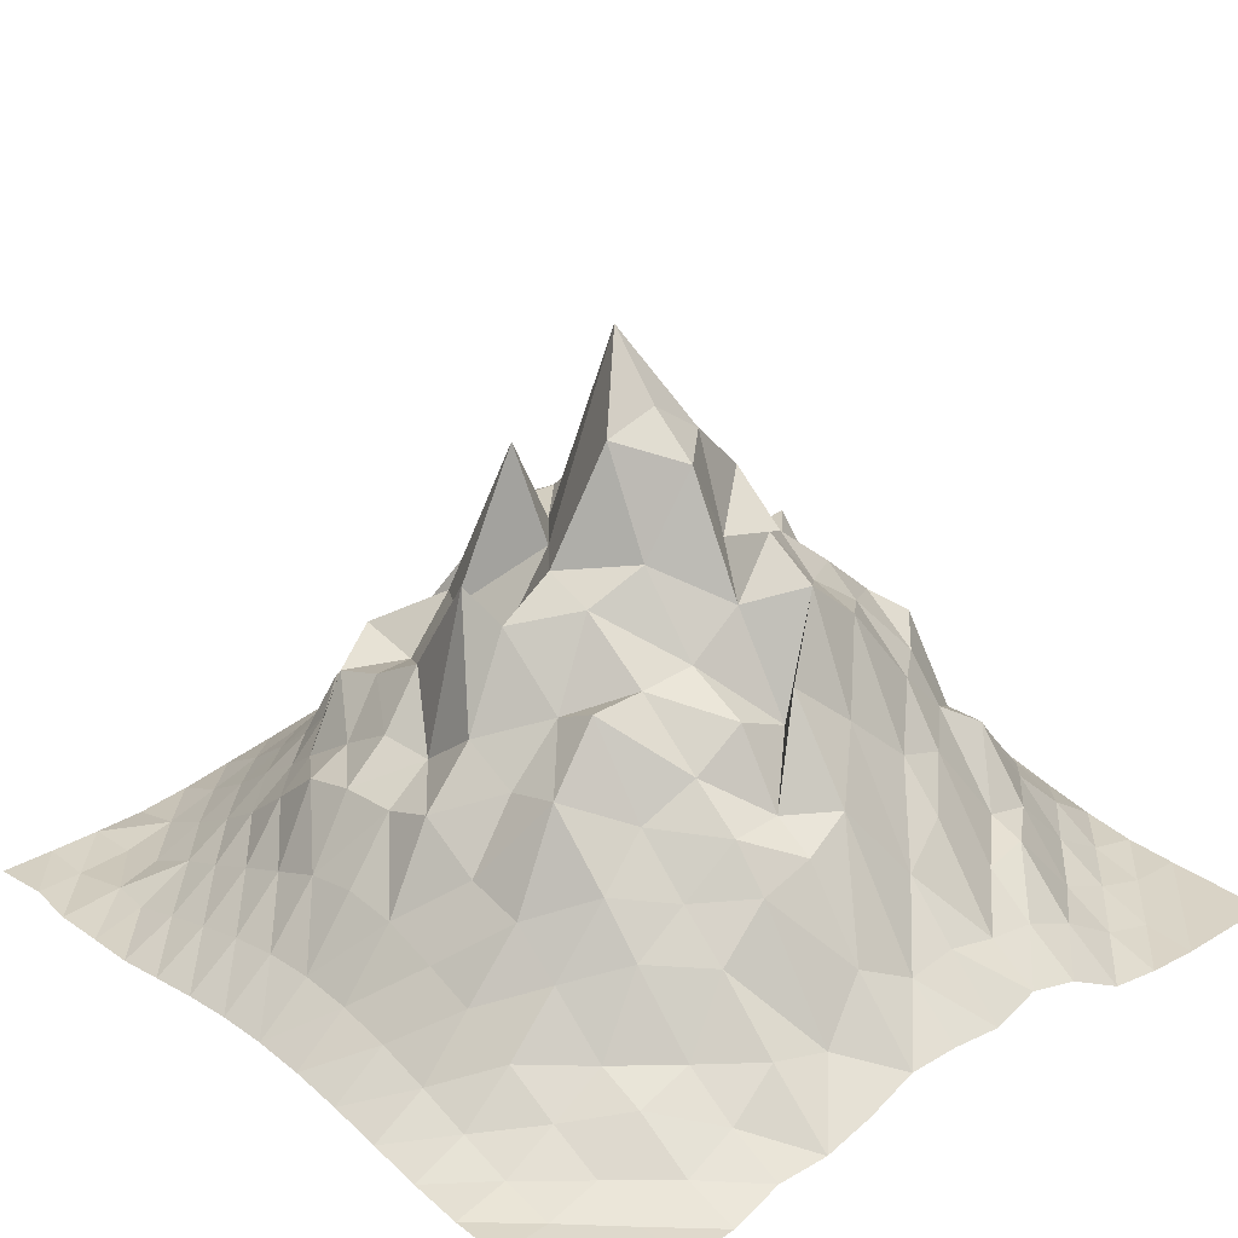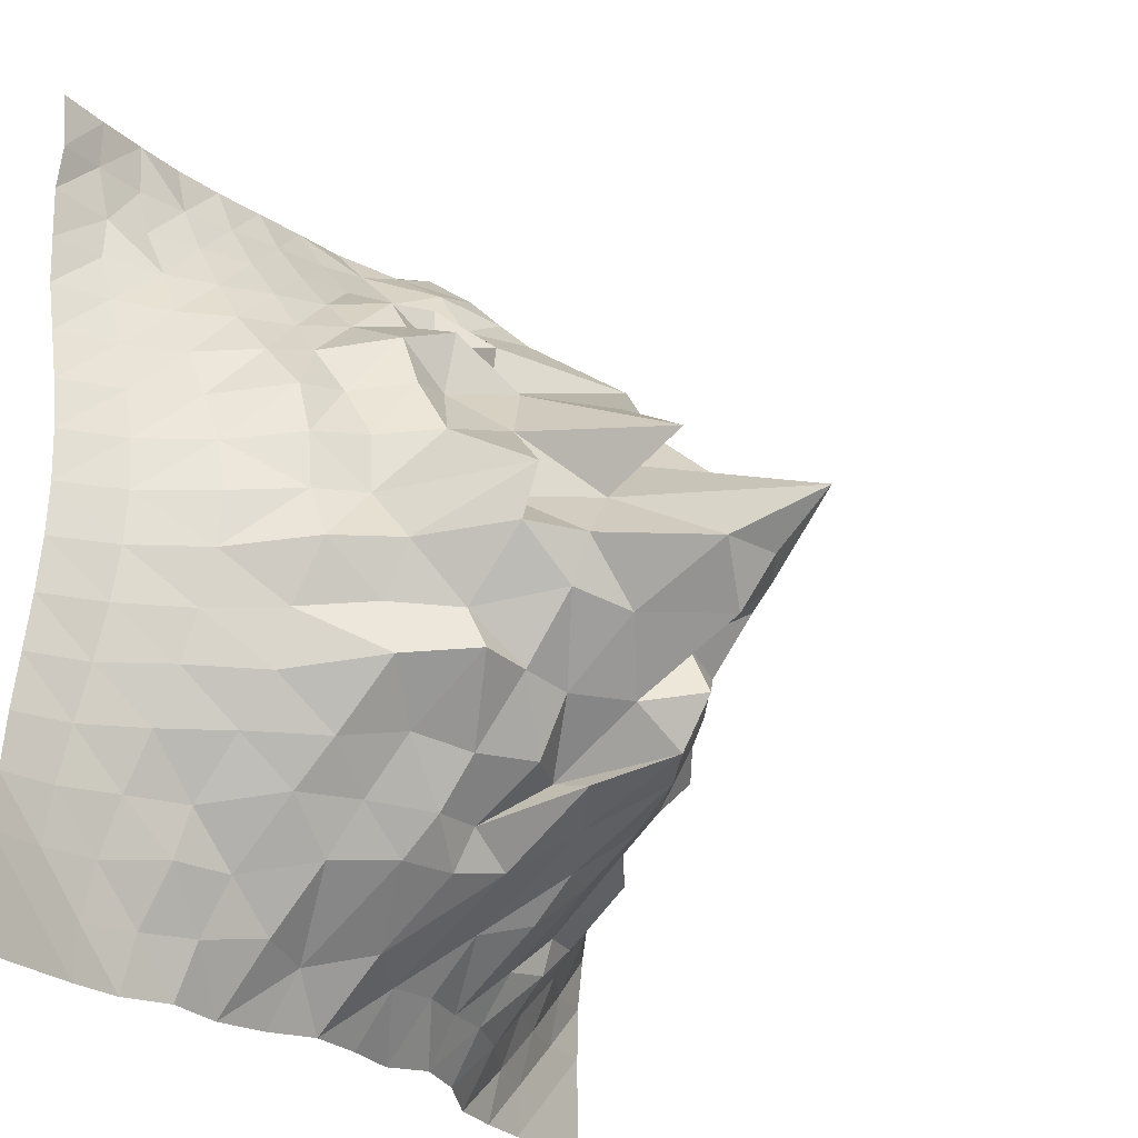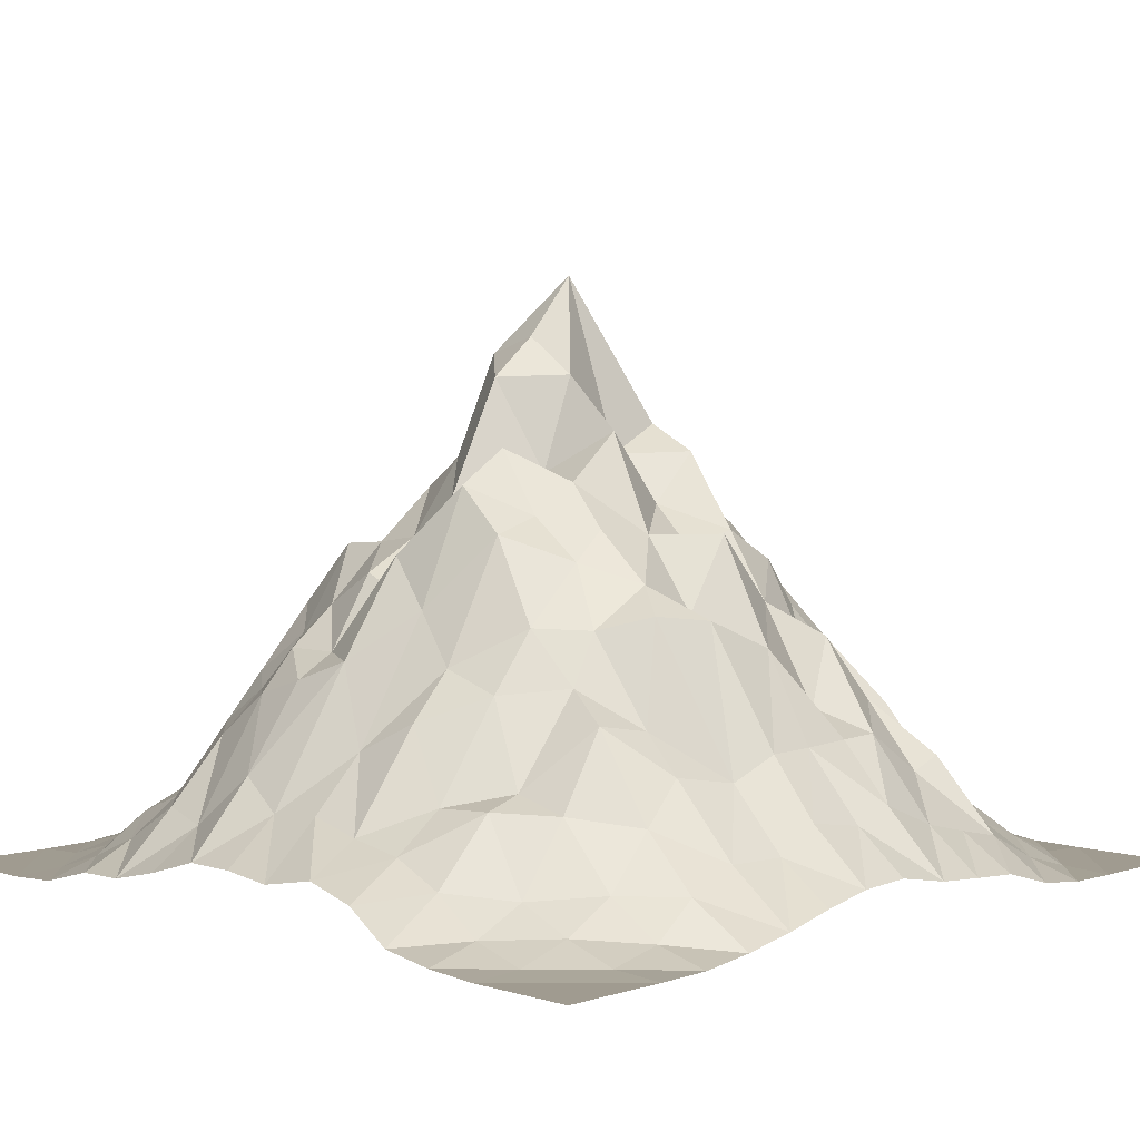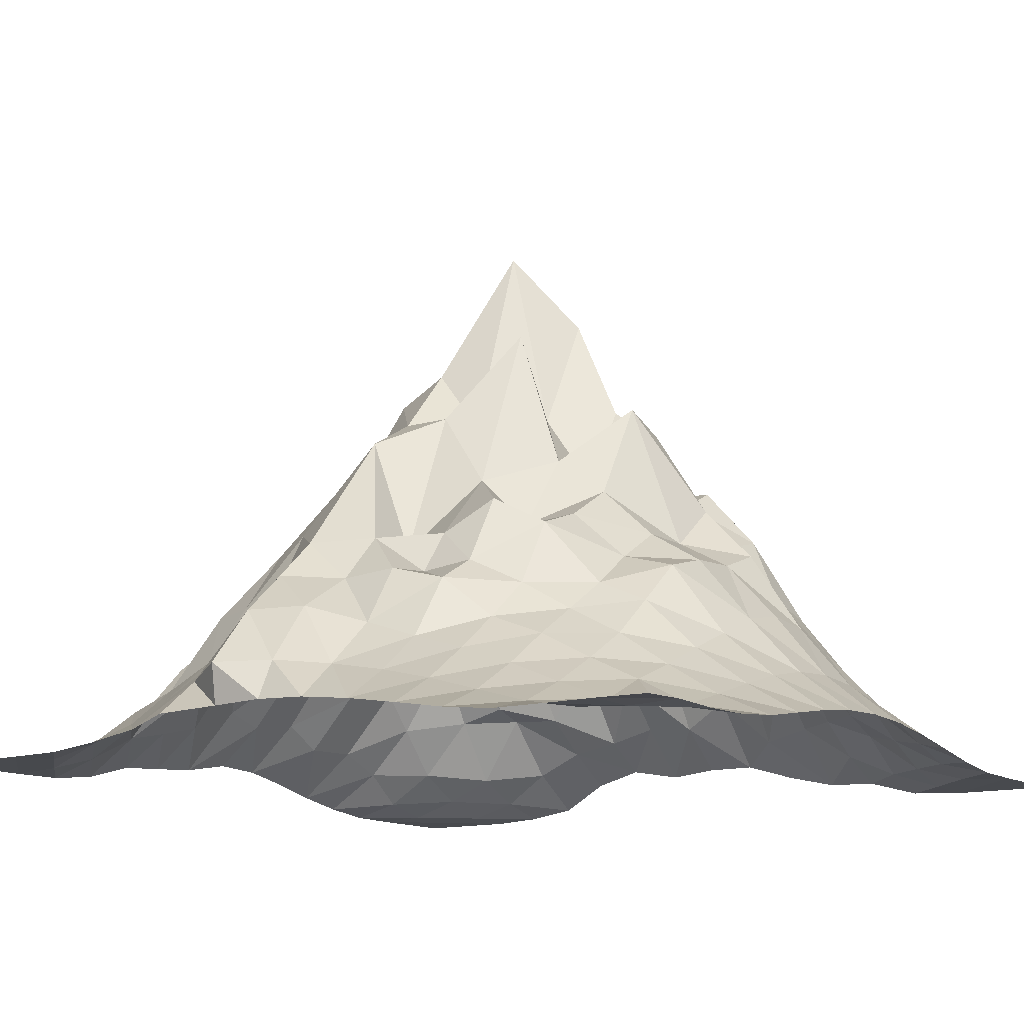
<metadata>
{"format":"obj","ext":"obj","renderer":"f3d","projection":"perspective","resolution":1024,"background":"white","views":[{"elev":28.3,"azim":138.0,"up":"+Y"},{"elev":-25.8,"azim":125.2,"up":"+Z"},{"elev":4.2,"azim":-135.5,"up":"+Y"},{"elev":-13.0,"azim":34.7,"up":"+Y"}]}
</metadata>
<code>
o Plane
v -14.44 0 14.44
v 14.42 0.00889 14.42
v -14.44 0 -14.44
v 14.44 0 -14.44
v -14.35 1.355 -0.09204
v 0.005338 1.058 14.47
v 14.44 1.091 0
v 0.01396 1.599 -14.22
v 0.1208 19.64 0.3979
v -14.44 0.2302 7.215
v 7.219 0.2208 14.44
v 14.44 0.2208 -7.219
v -7.215 0.3658 -14.38
v -14.43 0.2359 -7.224
v -7.219 0.2208 14.44
v 14.44 0.2208 7.219
v 7.229 0.5869 -14.28
v 0.03427 9.221 -6.969
v 0.5047 7.164 9.197
v -6.931 11.33 0.22
v 7.399 7.637 0.6047
v 7.407 4.238 7.705
v -7.081 4.524 7.621
v -7.085 7.003 -6.726
v 7.229 6.453 -7.078
v -14.44 0 10.83
v 10.82 0.0309 14.37
v 14.44 0 -10.83
v -10.83 0 -14.44
v -14.39 0.9521 -3.66
v -3.609 0.8079 15.09
v 14.44 0.8079 3.609
v 3.616 1.056 -14.33
v 0.08265 7.489 -9.544
v 0.4802 12.24 5.191
v -10.62 4.911 -0.01309
v 3.951 10.25 1.136
v -14.43 0.8791 3.584
v 3.613 0.7849 14.45
v 14.44 0.8079 -3.609
v -3.584 1.74 -14.04
v -14.44 0 -10.83
v -10.83 0 14.44
v 14.41 0.01743 10.81
v 10.83 0 -14.44
v 0.1267 16.27 -3.009
v 0.1122 4.38 12.39
v -3.376 12.14 0.9213
v 10.86 4.756 0.0952
v 7.503 6.509 4.486
v 7.271 2.026 10.91
v 4.05 6.102 8.636
v 10.82 2.142 7.289
v -6.679 7.805 4.269
v -7.185 2.401 10.77
v -10.55 4.003 6.604
v -3.312 7.832 8.426
v -7.133 3.719 -10.31
v -6.999 9.923 -3.518
v -10.61 3.271 -7.273
v -3.431 11.43 -6.333
v 7.23 2.63 -10.65
v 7.3 8.165 -3.154
v 3.64 8.908 -7.014
v 10.84 2.472 -7.112
v 10.83 3.989 -3.605
v 3.795 12.61 -2.518
v 3.669 6.238 -9.906
v -3.495 12.96 -3.095
v -10.75 4.229 -3.676
v -10.83 0.6474 -10.79
v -3.55 3.59 11.46
v -10.79 0.8511 10.73
v -10.42 5.002 3.423
v 10.81 0.6103 10.78
v 3.712 3.203 11.17
v 4.176 7.848 5.476
v 10.86 3.65 3.74
v -3.273 11.13 4.718
v -3.554 5.947 -9.962
v 10.83 0.5854 -10.82
v -14.44 0 12.63
v 12.59 0.043 14.35
v 14.44 0 -12.63
v -12.63 0 -14.44
v -14.36 1.27 -1.893
v -1.802 0.9999 14.46
v 14.44 1.016 1.805
v 1.821 1.592 -14.19
v 0.01404 3.083 -12.41
v 0.4069 12.4 3.145
v -12.59 2.726 -0.04725
v 2.136 12.79 1.129
v -14.4 0.7596 5.326
v 5.415 0.5113 14.44
v 14.44 0.5166 -5.414
v -5.393 1.286 -14.11
v -14.44 0.02402 -9.024
v -9.024 0.02402 14.44
v 14.38 0.06448 9.011
v 9.026 0.09667 -14.41
v 0.09082 12.43 -4.967
v 0.2643 5.578 10.48
v -5.083 10.82 0.5815
v 9.123 6.689 0.3298
v 7.463 7.618 2.608
v 7.348 3.203 9.278
v 2.256 5.876 8.759
v 9.168 3.284 7.505
v -6.816 9.045 2.364
v -6.96 5.231 8.56
v -12.56 1.546 7.028
v -5.085 7.46 7.548
v -7.201 1.668 -12.35
v -6.863 8.644 -5.619
v -12.46 1.561 -7.409
v -5.376 8.708 -6.836
v 7.231 1.457 -12.44
v 7.27 8.665 -4.979
v 1.843 10.03 -6.984
v 9.038 4.255 -7.001
v -14.44 0.02402 9.024
v 9.024 0.02402 14.44
v 14.44 0.02402 -9.024
v -9.021 0.0996 -14.41
v -14.43 0.5561 -5.428
v -5.414 0.5166 14.44
v 14.44 0.5166 5.414
v 5.418 0.651 -14.38
v 0.1081 10.69 -7.346
v 0.5877 7.011 7.455
v -8.749 7.814 0.2542
v 5.688 12.73 0.9238
v -14.44 1.016 1.805
v 1.81 0.9807 14.49
v 14.44 1.016 -1.805
v -1.793 1.424 -14.26
v -14.44 0 -12.63
v -12.63 0 14.44
v 14.28 0.1064 12.47
v 12.63 0 -14.44
v 0.1309 17.6 -1.373
v 0.0268 2.406 13.84
v -1.551 13.72 0.849
v 12.63 2.571 0.000782
v 7.663 5.301 6.305
v 7.225 0.9794 12.65
v 5.793 5.226 8.11
v 12.6 1.041 7.231
v -6.791 6.929 5.983
v -7.219 1.016 12.63
v -8.904 3.619 7.347
v -1.503 7.052 10.22
v -7.12 4.113 -9.076
v -7.126 8.888 -1.581
v -8.609 6.057 -7.204
v -1.721 12.91 -6.205
v 7.253 4.919 -8.498
v 7.36 9.149 -1.322
v 5.455 7.858 -6.672
v 12.63 1.016 -7.219
v 10.84 3.392 -5.284
v 10.84 4.586 -1.763
v 9.053 6.057 -3.432
v 12.63 2.109 -3.609
v 3.707 10.84 -4.789
v 3.842 13.29 -0.8992
v 1.962 13.63 -2.961
v 5.534 9.987 -3.188
v 3.615 2.319 -12.54
v 3.632 7.611 -8.668
v 1.863 6.802 -9.918
v 5.46 4.755 -10.12
v -3.386 11.94 -4.656
v -3.46 14.54 -1.18
v -5.155 11.55 -3.546
v -1.637 13.18 -2.532
v -10.4 4.58 -5.805
v -10.75 4.9 -1.824
v -12.59 2.234 -3.653
v -8.151 9.074 -4.294
v -10.83 0.08658 -12.63
v -10.79 1.595 -9
v -12.63 0.08658 -10.83
v -9.021 1.425 -10.79
v -3.443 5.335 9.813
v -3.6 2.05 13.51
v -5.343 3.234 10.84
v -1.734 4.33 13.07
v -10.8 1.549 8.945
v -10.83 0.08658 12.63
v -12.63 0.08658 10.83
v -8.96 1.791 10.66
v -10.43 4.949 1.946
v -10.63 3.604 5.351
v -12.56 2.318 3.567
v -8 7.901 4.03
v 10.75 1.451 8.959
v 10.81 0.1425 12.55
v 9.032 1.283 10.85
v 12.38 0.3552 10.58
v 3.884 5.306 9.929
v 3.642 1.905 12.74
v 1.936 3.799 11.38
v 5.481 2.674 11.05
v 4.062 10.56 3.296
v 4.261 8.364 7.562
v 2.43 9.604 5.668
v 5.853 8.103 5.054
v 10.87 4.399 1.932
v 10.85 2.915 5.526
v 9.183 6.079 4.155
v 12.64 2.096 3.617
v -3.359 13.81 2.63
v -3.25 9.699 6.718
v -5.15 10.24 4.498
v -1.395 12.32 4.958
v -3.591 2.773 -12.35
v -3.498 7.471 -8.525
v -5.387 3.665 -10.61
v -1.787 4.964 -10.55
v 10.83 0.08658 -12.63
v 10.83 1.448 -8.974
v 9.04 1.916 -10.58
v 12.63 0.08658 -10.83
v 12.63 0.4664 -9.024
v 9.026 2.547 -8.983
v 9.029 0.6673 -12.55
v -1.735 9.091 -7.948
v -5.324 6.778 -8.313
v -5.391 2.433 -12.28
v -1.34 11.22 6.946
v -4.983 8.589 5.928
v -5.203 11.3 2.511
v 12.63 1.596 5.42
v 9.167 4.618 5.876
v 9.167 6.56 2.311
v 5.885 7.473 6.9
v 2.635 7.259 8.149
v 2.109 15.63 2.807
v 5.433 1.486 12.69
v 1.843 2.218 13.07
v 2.121 5.754 10.31
v 12.62 0.0196 12.6
v 9.025 0.4705 12.62
v 9.075 2.274 9.105
v -8.539 5.775 5.53
v -12.58 1.91 5.314
v -12.45 3.145 1.588
v -9.024 0.4664 12.63
v -12.63 0 12.63
v -12.62 0.5904 8.979
v -1.794 2.384 14.68
v -5.412 1.587 12.98
v -5.259 5.326 9.159
v -8.837 3.619 -8.939
v -12.63 0.4856 -9.03
v -12.63 0 -12.63
v -8.499 8.824 -2.163
v -12.45 3.019 -2.003
v -12.43 2.258 -5.643
v -1.666 16.35 -1.348
v -5.228 11.29 -1.448
v -5.243 10.59 -4.72
v 5.449 6.129 -8.477
v 1.836 7.592 -8.545
v 1.847 4.01 -11.97
v 5.633 12.08 -0.8604
v 1.955 17.04 -1.309
v 1.897 11.09 -4.978
v 12.63 2.452 -1.805
v 9.1 7.326 -1.426
v 9.03 5.567 -5.371
v 12.63 1.601 -5.414
v 5.507 10.71 -4.671
v 5.443 2.661 -12.18
v -1.689 14.03 -4.418
v -8.912 5.776 -5.488
v -9.02 0.5885 -12.58
v -1.638 5.715 11.59
v -9.012 2.472 9.023
v -8.633 5.739 2.584
v 12.6 0.4982 9.012
v 5.567 3.897 9.514
v 5.792 9.27 3.048
v 12.63 2.441 1.81
v -1.518 14.7 2.751
v -1.784 3.21 -12.31
v 12.63 0 -12.63
f 287 91 9
f 285 106 21
f 110 20 132
f 103 19 153
f 278 115 24
f 102 18 157
f 119 25 160
f 166 64 120
f 167 67 168
f 159 63 169
f 264 174 61
f 263 175 69
f 262 142 46
f 259 155 59
f 150 54 197
f 202 52 108
f 206 37 93
f 207 77 208
f 238 146 50
f 234 214 48
f 215 79 216
f 232 131 35
f 230 219 80
f 229 130 34
f 61 157 229
f 157 18 130
f 24 117 230
f 117 61 219
f 232 217 79
f 57 153 232
f 19 131 232
f 233 216 54
f 113 233 150
f 110 234 104
f 216 234 110
f 79 214 234
f 237 105 21
f 50 212 237
f 238 209 77
f 52 148 238
f 148 22 146
f 131 239 208
f 19 108 239
f 91 240 93
f 35 208 240
f 208 77 206
f 243 108 19
f 204 243 103
f 247 197 74
f 111 255 113
f 60 156 256
f 156 24 154
f 259 181 70
f 132 259 179
f 132 20 155
f 175 262 177
f 144 262 175
f 9 142 262
f 263 176 59
f 20 104 263
f 48 175 263
f 115 264 117
f 59 176 264
f 176 69 174
f 160 265 171
f 25 158 265
f 18 120 266
f 64 171 266
f 268 169 67
f 37 133 268
f 133 21 159
f 269 168 46
f 9 93 269
f 93 37 167
f 270 120 18
f 168 270 102
f 67 166 270
f 272 164 63
f 273 121 25
f 164 273 119
f 275 160 64
f 169 275 166
f 169 63 119
f 174 277 157
f 69 177 277
f 177 46 102
f 178 278 156
f 70 181 278
f 181 59 115
f 194 282 132
f 74 197 282
f 197 54 110
f 206 285 133
f 77 209 285
f 209 50 106
f 214 287 144
f 217 287 214
f 217 35 91
f 144 287 9
f 133 285 21
f 282 110 132
f 280 103 153
f 156 278 24
f 277 102 157
f 275 119 160
f 270 166 120
f 269 167 168
f 268 159 169
f 117 264 61
f 176 263 69
f 177 262 46
f 181 259 59
f 247 150 197
f 243 202 108
f 240 206 93
f 239 207 208
f 209 238 50
f 104 234 48
f 233 215 216
f 217 232 35
f 25 121 158
f 219 61 229
f 229 157 130
f 154 24 230
f 230 117 219
f 215 232 79
f 215 57 232
f 153 19 232
f 150 233 54
f 23 113 150
f 20 110 104
f 54 216 110
f 216 79 234
f 50 146 212
f 106 237 21
f 106 50 237
f 207 238 77
f 207 52 238
f 238 148 146
f 35 131 208
f 131 19 239
f 9 91 93
f 91 35 240
f 240 208 206
f 103 243 19
f 243 204 202
f 195 247 74
f 183 60 256
f 256 156 154
f 179 259 70
f 36 132 179
f 259 132 155
f 69 175 177
f 48 144 175
f 144 9 262
f 155 263 59
f 155 20 263
f 104 48 263
f 24 115 117
f 115 59 264
f 264 176 174
f 64 160 171
f 160 25 265
f 130 266 34
f 130 18 266
f 120 64 266
f 167 268 67
f 167 37 268
f 268 133 159
f 142 269 46
f 142 9 269
f 269 93 167
f 102 270 18
f 46 168 102
f 168 67 270
f 159 272 63
f 159 21 272
f 119 273 25
f 63 164 119
f 166 275 64
f 67 169 166
f 275 169 119
f 61 174 157
f 174 69 277
f 277 177 102
f 60 178 156
f 178 70 278
f 278 181 115
f 36 194 132
f 194 74 282
f 282 197 110
f 37 206 133
f 206 77 285
f 285 209 106
f 48 214 144
f 79 217 214
f 287 217 91
f 84 4 141
f 90 8 137
f 286 88 7
f 284 107 22
f 283 100 16
f 281 111 23
f 279 114 13
f 118 17 129
f 96 12 161
f 162 65 121
f 163 66 164
f 136 40 165
f 170 33 89
f 171 68 172
f 158 62 173
f 261 178 60
f 260 179 70
f 258 182 29
f 257 183 71
f 256 154 58
f 255 186 57
f 254 187 72
f 143 47 189
f 190 56 112
f 191 73 192
f 151 55 193
f 249 194 36
f 195 74 196
f 246 198 53
f 245 199 75
f 244 140 44
f 242 203 76
f 241 147 51
f 210 49 105
f 236 211 78
f 235 128 32
f 231 218 41
f 222 45 101
f 223 81 224
f 124 28 225
f 226 225 81
f 161 226 223
f 12 124 226
f 227 224 62
f 121 227 158
f 65 223 227
f 228 101 17
f 224 228 118
f 81 222 228
f 219 229 221
f 154 230 220
f 114 231 97
f 58 220 231
f 220 80 218
f 113 57 215
f 211 235 213
f 53 149 235
f 149 16 128
f 146 236 212
f 22 109 236
f 109 53 211
f 212 78 210
f 52 207 239
f 203 241 205
f 39 95 241
f 95 11 147
f 242 204 47
f 135 242 143
f 39 203 242
f 204 76 202
f 199 244 201
f 27 83 244
f 83 2 140
f 147 245 200
f 11 123 245
f 27 199 245
f 107 246 109
f 51 200 246
f 200 75 198
f 56 152 247
f 23 150 247
f 248 196 38
f 112 248 94
f 112 56 195
f 134 249 92
f 196 249 134
f 74 194 249
f 250 193 73
f 99 250 191
f 15 151 250
f 251 192 26
f 139 251 82
f 43 191 251
f 252 112 10
f 192 252 122
f 73 190 252
f 187 253 189
f 87 253 187
f 6 143 253
f 254 188 55
f 127 254 151
f 127 31 187
f 188 255 111
f 188 72 186
f 183 256 185
f 98 257 184
f 14 116 257
f 116 60 183
f 258 85 3
f 42 184 258
f 184 71 182
f 86 260 180
f 92 260 86
f 36 179 260
f 126 261 116
f 180 261 126
f 70 178 261
f 265 173 68
f 266 172 34
f 90 267 89
f 34 172 267
f 68 170 267
f 271 165 66
f 145 271 163
f 7 136 271
f 21 105 272
f 105 49 163
f 66 162 273
f 274 161 65
f 165 274 162
f 40 96 274
f 170 276 129
f 173 276 170
f 62 118 276
f 182 279 125
f 71 185 279
f 185 58 114
f 186 280 153
f 72 189 280
f 47 103 280
f 190 281 152
f 193 281 190
f 55 111 281
f 198 283 149
f 201 283 198
f 201 44 100
f 202 284 148
f 76 205 284
f 205 51 107
f 210 286 145
f 78 213 286
f 213 32 88
f 288 137 41
f 221 288 218
f 221 34 90
f 289 141 45
f 225 289 222
f 28 84 289
f 289 84 141
f 288 90 137
f 145 286 7
f 148 284 22
f 149 283 16
f 152 281 23
f 125 279 13
f 276 118 129
f 274 96 161
f 273 162 121
f 272 163 164
f 271 136 165
f 267 170 89
f 266 171 172
f 265 158 173
f 116 261 60
f 180 260 70
f 85 258 29
f 184 257 71
f 185 256 58
f 113 255 57
f 188 254 72
f 253 143 189
f 252 190 112
f 251 191 192
f 250 151 193
f 92 249 36
f 248 195 196
f 109 246 53
f 200 245 75
f 201 244 44
f 204 242 76
f 205 241 51
f 237 210 105
f 212 236 78
f 213 235 32
f 97 231 41
f 220 230 80
f 221 229 34
f 228 222 101
f 227 223 224
f 226 124 225
f 223 226 81
f 65 161 223
f 161 12 226
f 158 227 62
f 121 65 227
f 118 228 17
f 62 224 118
f 224 81 228
f 80 219 221
f 58 154 220
f 13 114 97
f 114 58 231
f 231 220 218
f 233 113 215
f 78 211 213
f 211 53 235
f 235 149 128
f 146 22 236
f 236 109 211
f 237 212 210
f 108 52 239
f 76 203 205
f 203 39 241
f 241 95 147
f 143 242 47
f 6 135 143
f 135 39 242
f 47 204 103
f 75 199 201
f 199 27 244
f 244 83 140
f 51 147 200
f 147 11 245
f 123 27 245
f 22 107 109
f 107 51 246
f 246 200 198
f 195 56 247
f 152 23 247
f 94 248 38
f 10 112 94
f 248 112 195
f 5 134 92
f 38 196 134
f 196 74 249
f 191 250 73
f 43 99 191
f 99 15 250
f 82 251 26
f 1 139 82
f 139 43 251
f 122 252 10
f 26 192 122
f 192 73 252
f 72 187 189
f 31 87 187
f 87 6 253
f 151 254 55
f 15 127 151
f 254 127 187
f 23 111 113
f 55 188 111
f 255 188 186
f 71 183 185
f 42 98 184
f 98 14 257
f 257 116 183
f 138 258 3
f 138 42 258
f 258 184 182
f 30 86 180
f 5 92 86
f 92 36 260
f 14 126 116
f 30 180 126
f 180 70 261
f 171 265 68
f 8 90 89
f 90 34 267
f 172 68 267
f 163 271 66
f 49 145 163
f 145 7 271
f 272 105 163
f 164 66 273
f 162 274 65
f 66 165 162
f 165 40 274
f 33 170 129
f 68 173 170
f 173 62 276
f 29 182 125
f 182 71 279
f 279 185 114
f 57 186 153
f 186 72 280
f 189 47 280
f 56 190 152
f 73 193 190
f 193 55 281
f 53 198 149
f 75 201 198
f 283 201 100
f 52 202 148
f 202 76 284
f 284 205 107
f 49 210 145
f 210 78 286
f 286 213 88
f 218 288 41
f 80 221 218
f 288 221 90
f 222 289 45
f 81 225 222
f 225 28 289

</code>
